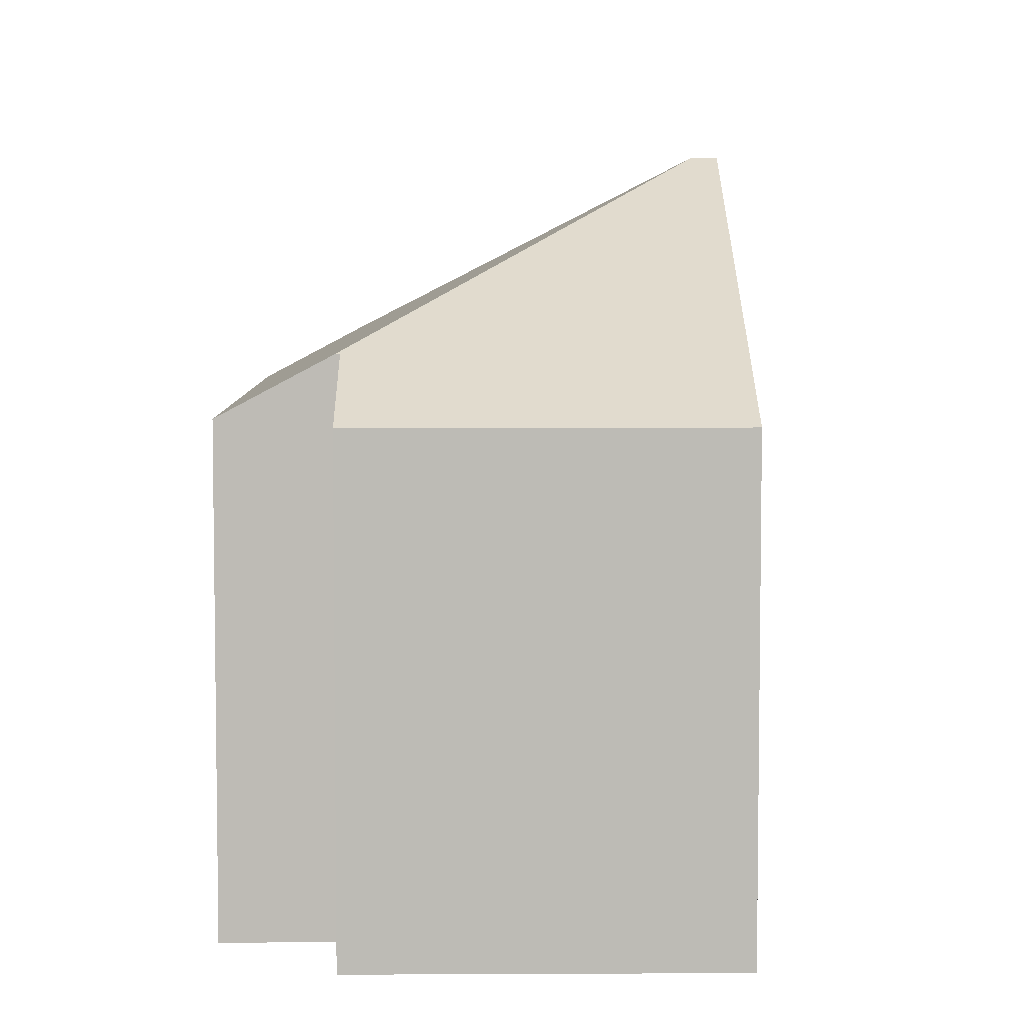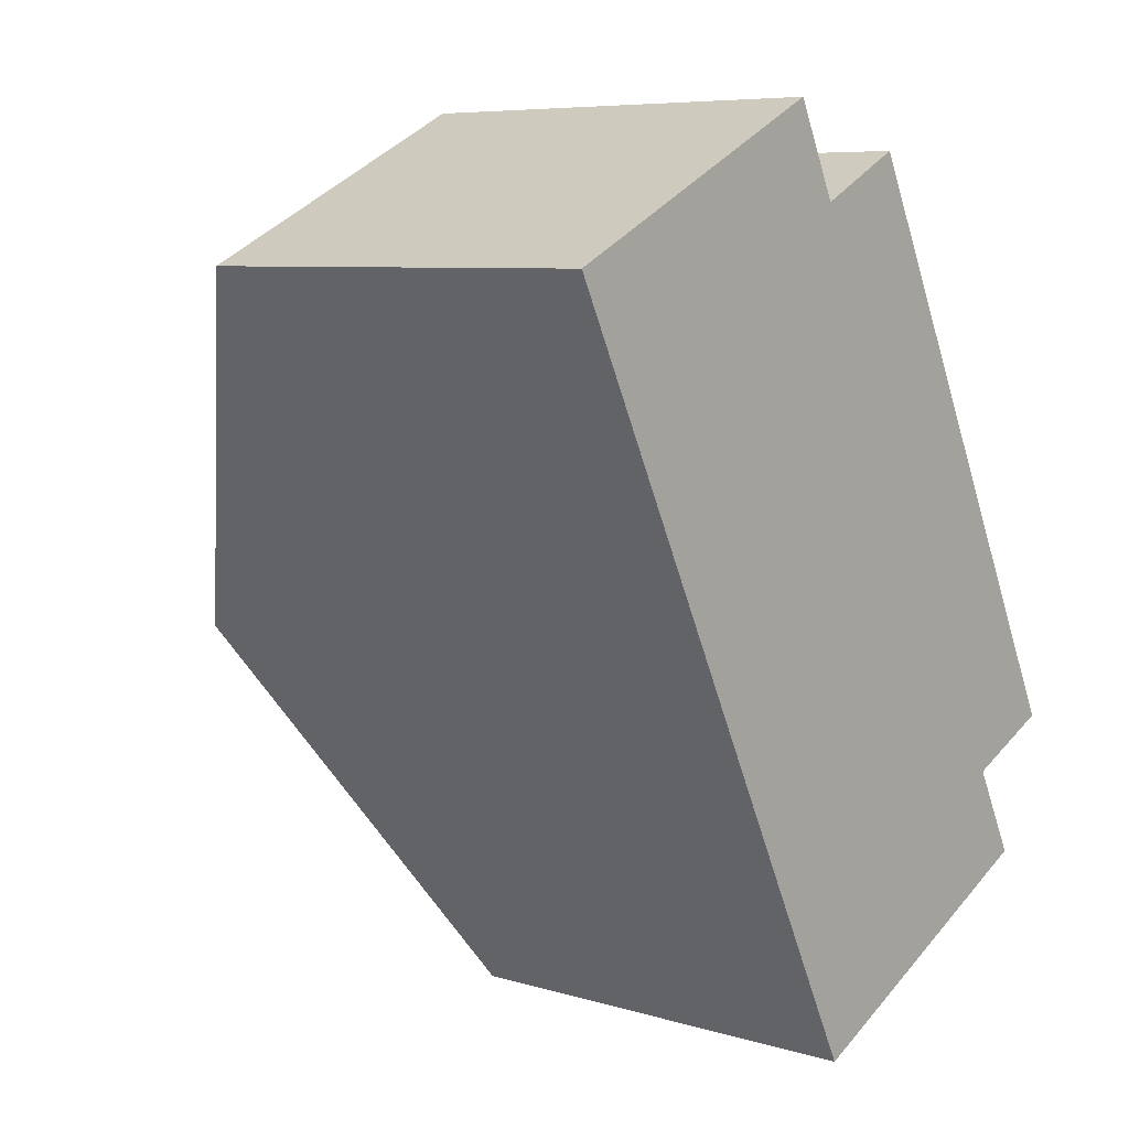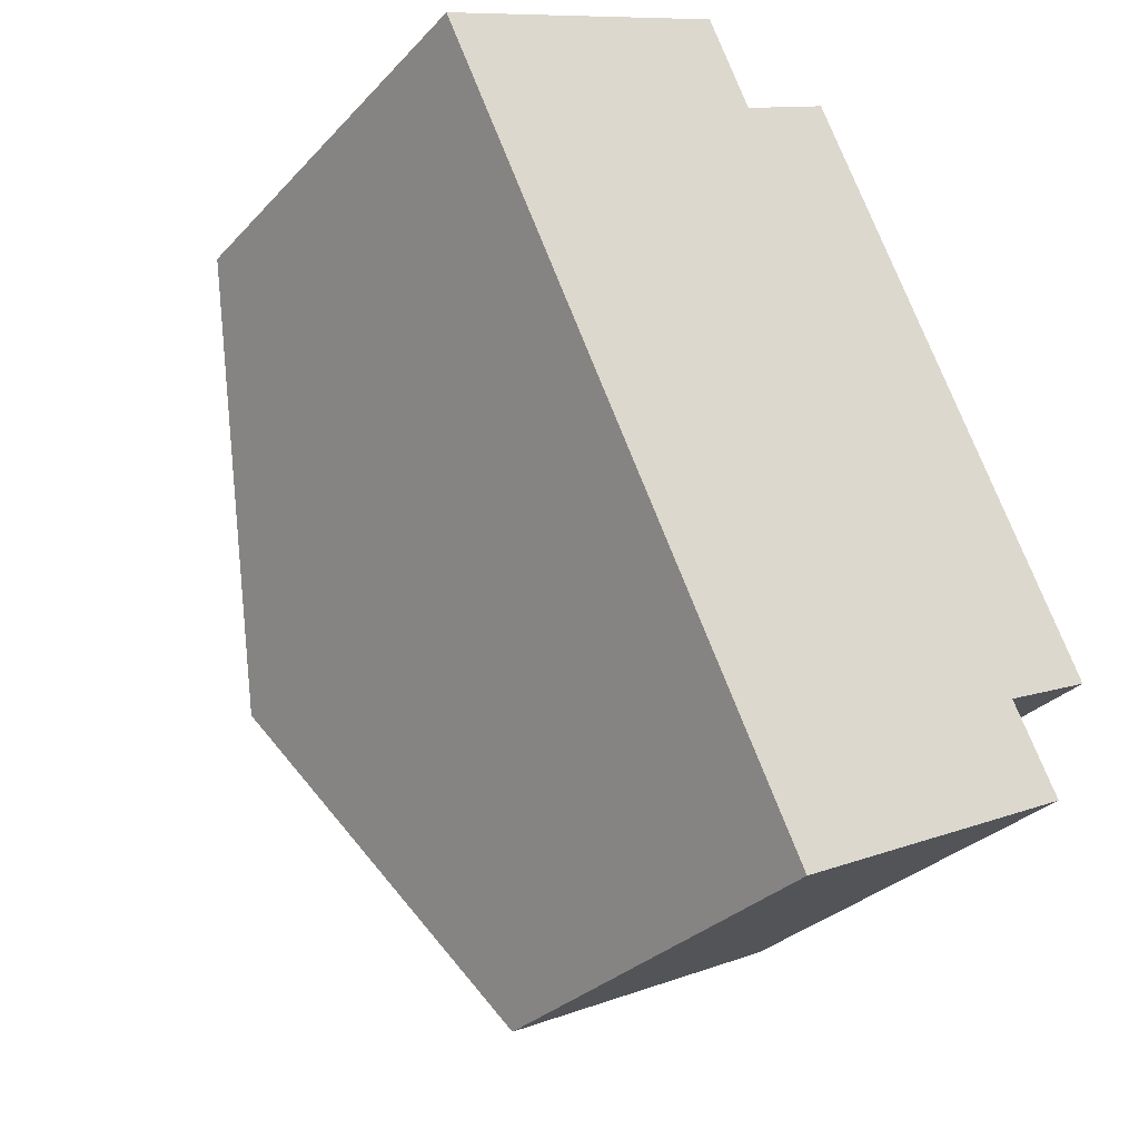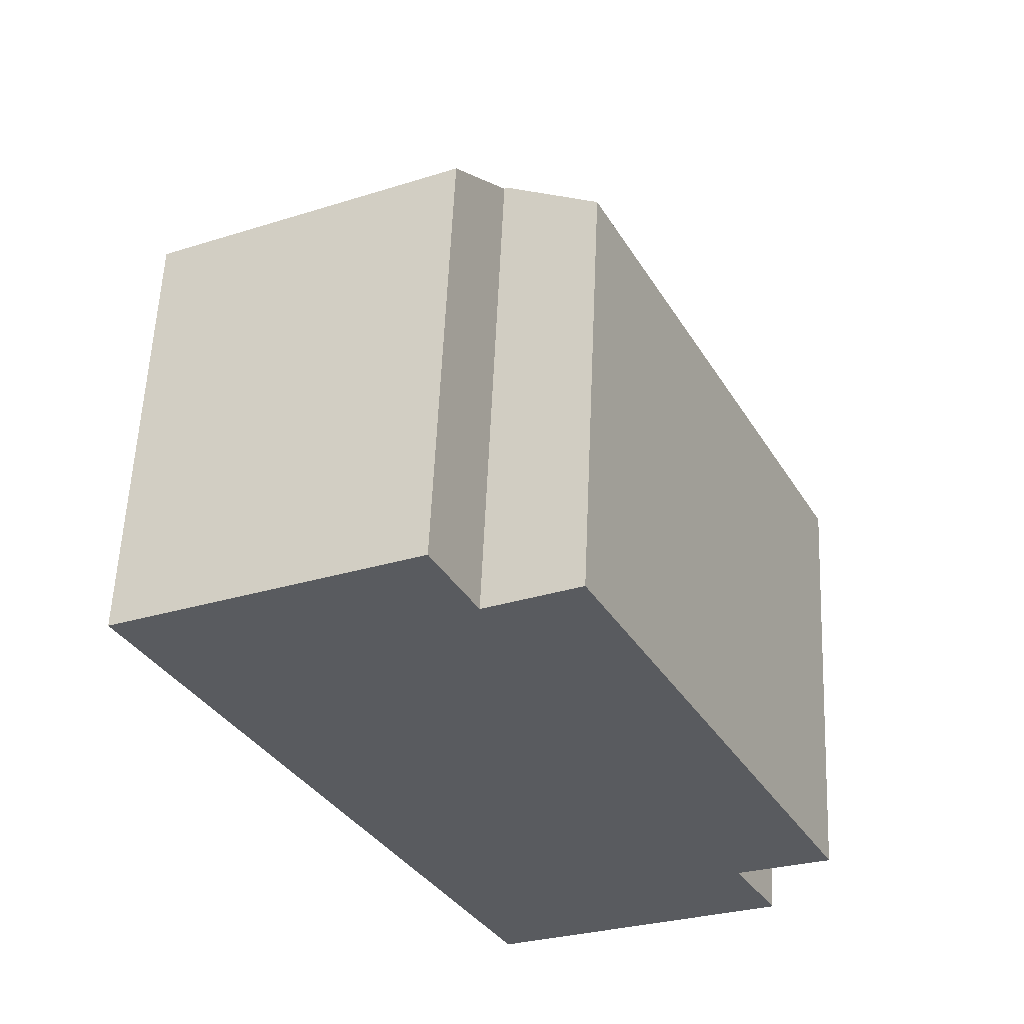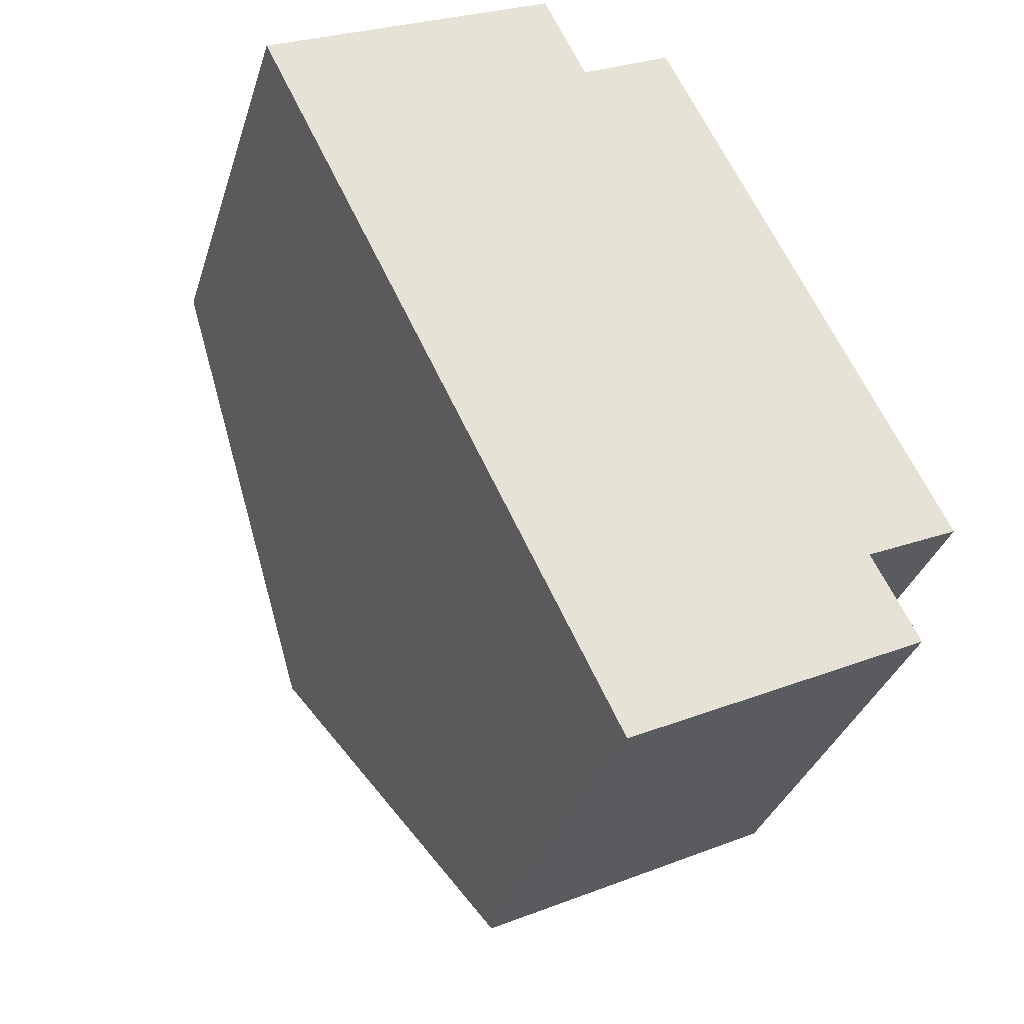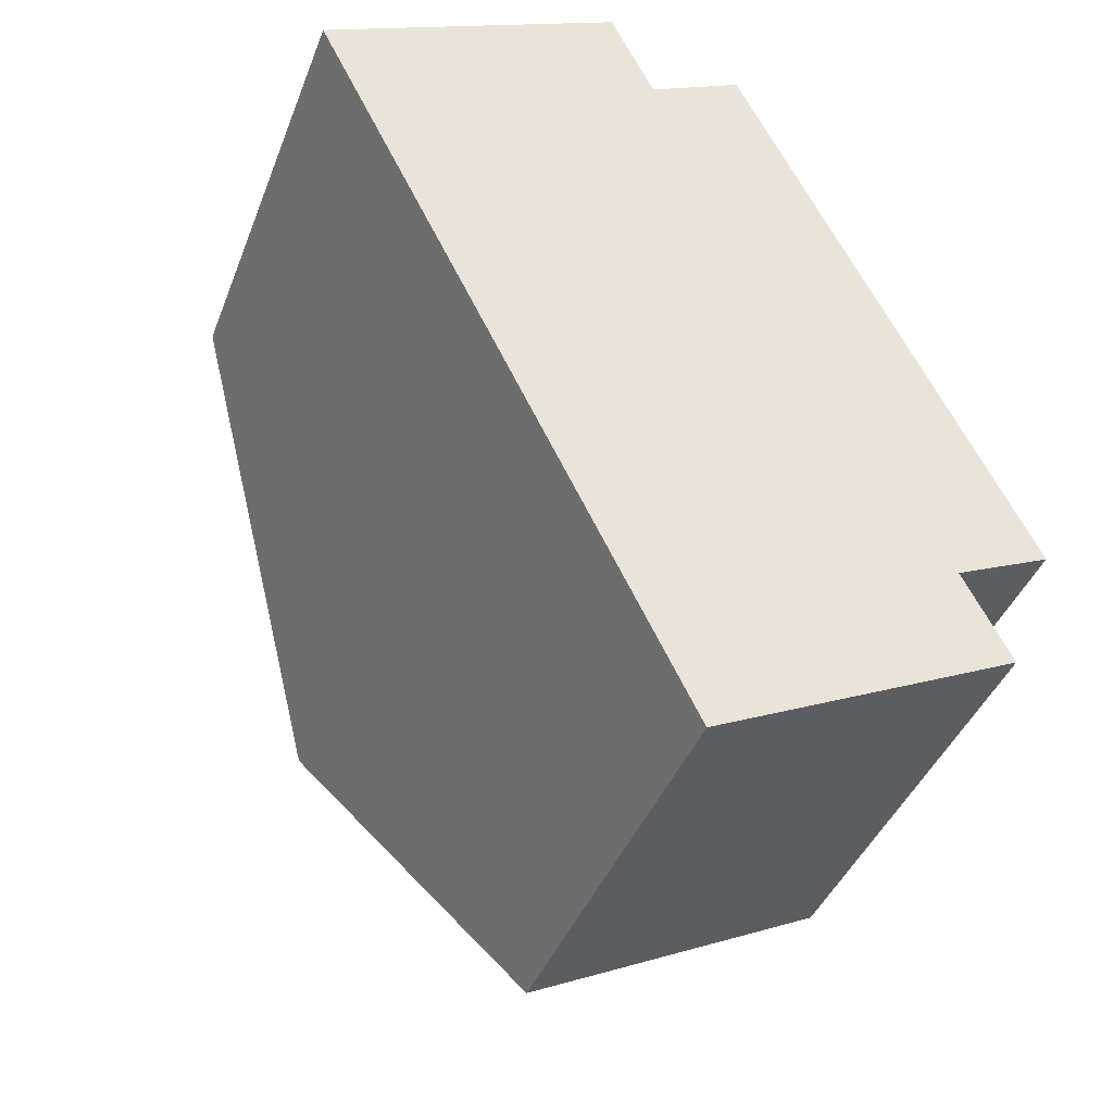
<metadata>
{"format":"obj","ext":"obj","renderer":"f3d","projection":"perspective","resolution":1024,"background":"white","views":[{"elev":6.0,"azim":152.8,"up":"+Y"},{"elev":7.1,"azim":-49.2,"up":"+Z"},{"elev":-30.6,"azim":-34.5,"up":"+Z"},{"elev":57.8,"azim":2.5,"up":"+Z"},{"elev":-33.5,"azim":-16.4,"up":"+Z"},{"elev":-40.9,"azim":-20.0,"up":"+Z"}]}
</metadata>
<code>
v  10.96 7.492 -10.49
v  10.69 8.404 -8.692
v  11.48 7.491 -10.23
v  6.325 7.491 -12.79
v  3.519 11.25 -6.219
v  10.75 8.403 -8.665
v  3.164 11.25 -6.395
v  5.15 7.491 2.545
v  0 7.489 4.586e-16
v  5.903 8.408 0.979
v  5.965 8.408 1.011
v  10.5 7.493 -4.267
v  7.51 7.491 1.804
v  12.31 7.493 -7.934
v  11.48 6.265e-16 -10.23
v  6.325 7.829e-16 -12.79
v  10.96 6.423e-16 -10.49
v  10.69 5.322e-16 -8.692
v  12.31 4.858e-16 -7.934
v  10.75 5.306e-16 -8.665
v  3.164 3.916e-16 -6.395
v  0 0 0
v  5.15 -1.558e-16 2.545
v  5.903 -5.995e-17 0.979
v  7.51 -1.105e-16 1.804
v  5.965 -6.191e-17 1.011
v  10.5 2.613e-16 -4.267
g defaultobject
f 1 2 3
f 2 1 4
f 2 5 6
f 5 2 4
f 5 4 7
f 8 7 9
f 7 8 5
f 5 8 10
f 5 10 11
f 12 11 13
f 11 12 5
f 5 12 6
f 6 12 14
f 15 1 3
f 1 15 4
f 4 15 16
f 16 15 17
f 14 2 6
f 2 14 18
f 18 14 19
f 18 19 20
f 16 7 4
f 7 16 9
f 9 16 21
f 9 21 22
f 9 23 8
f 23 9 22
f 24 11 10
f 11 24 13
f 13 24 25
f 25 24 26
f 8 24 10
f 24 8 23
f 25 12 13
f 12 25 14
f 14 25 27
f 14 27 19
f 18 3 2
f 3 18 15
f 27 20 19
f 20 27 18
f 18 17 15
f 17 18 16
f 16 18 21
f 21 18 27
f 21 27 25
f 21 25 24
f 21 24 22
f 24 25 26
f 22 24 23

</code>
